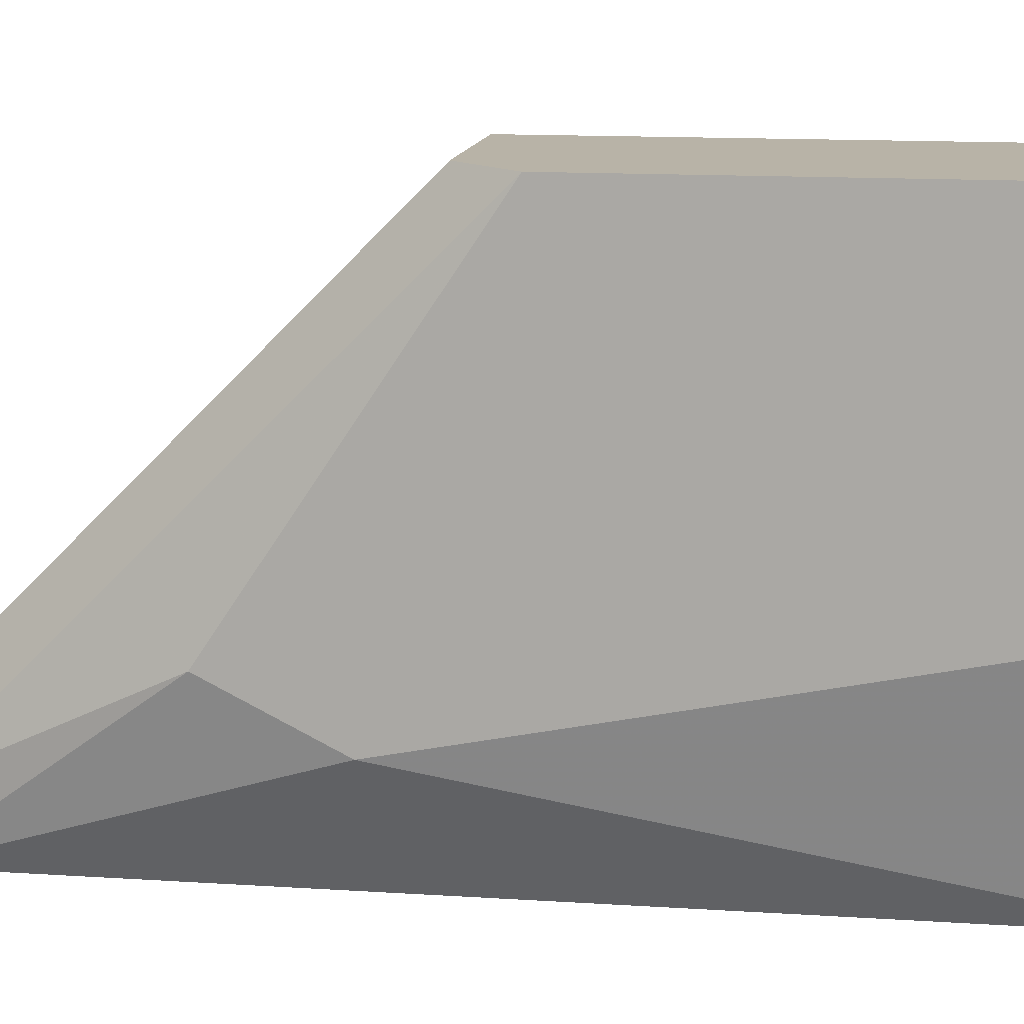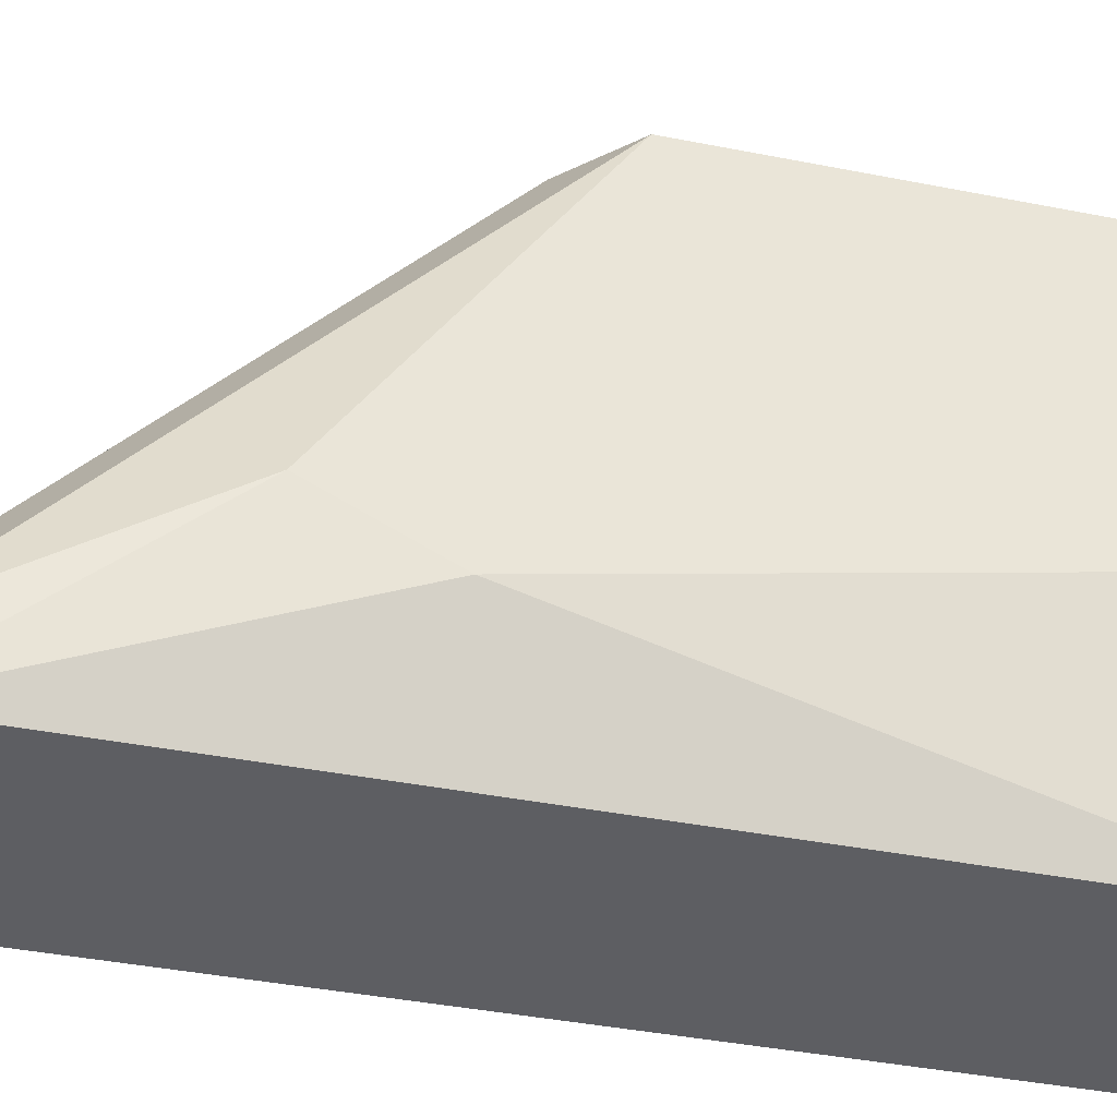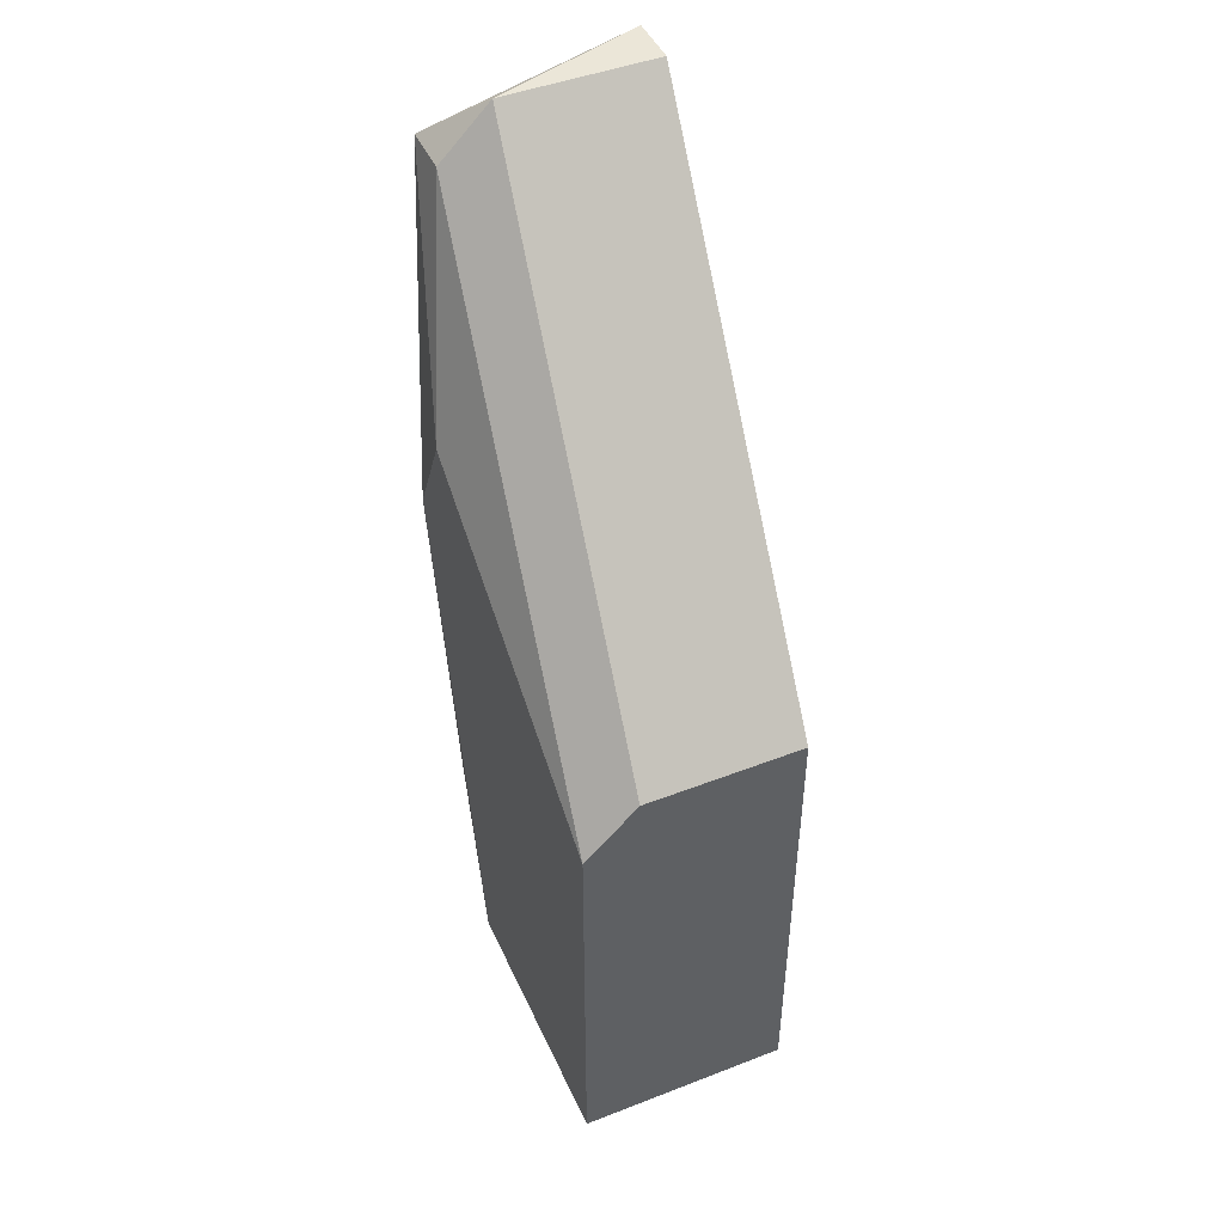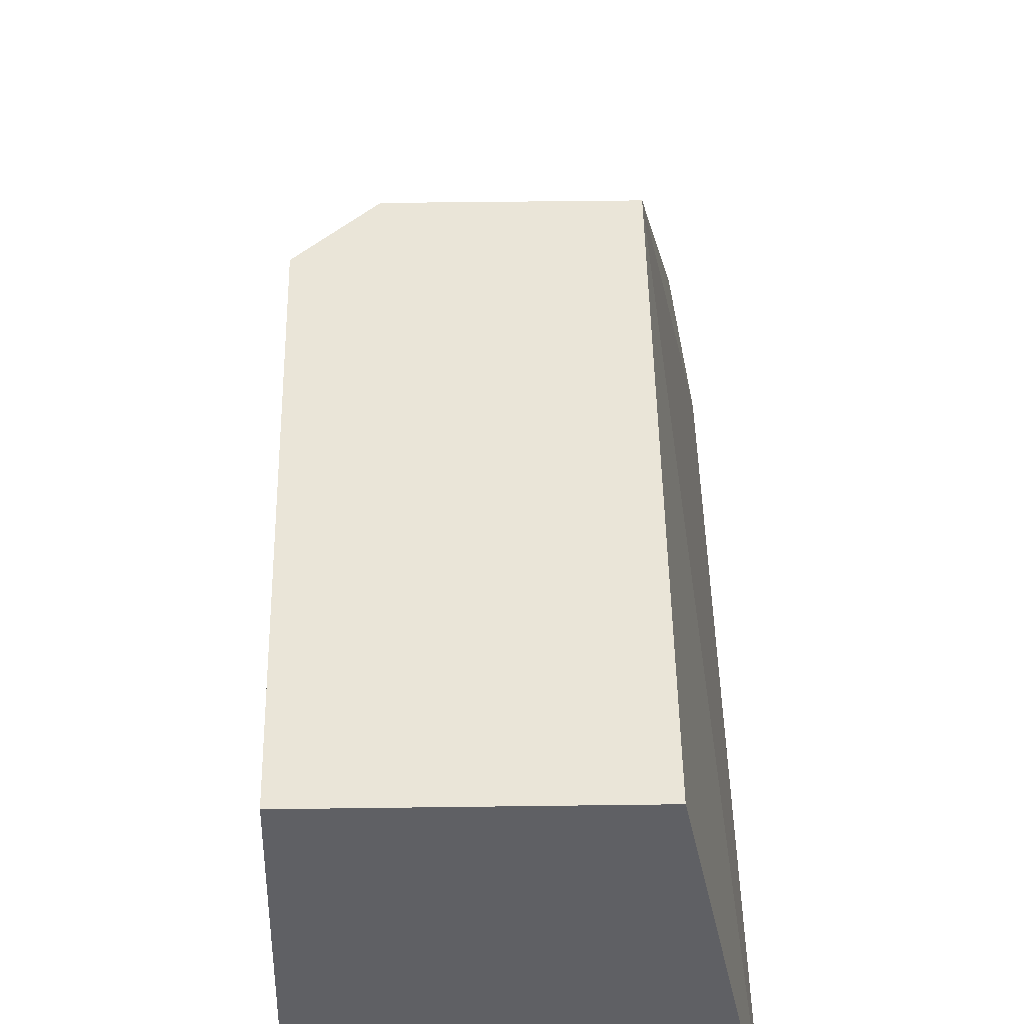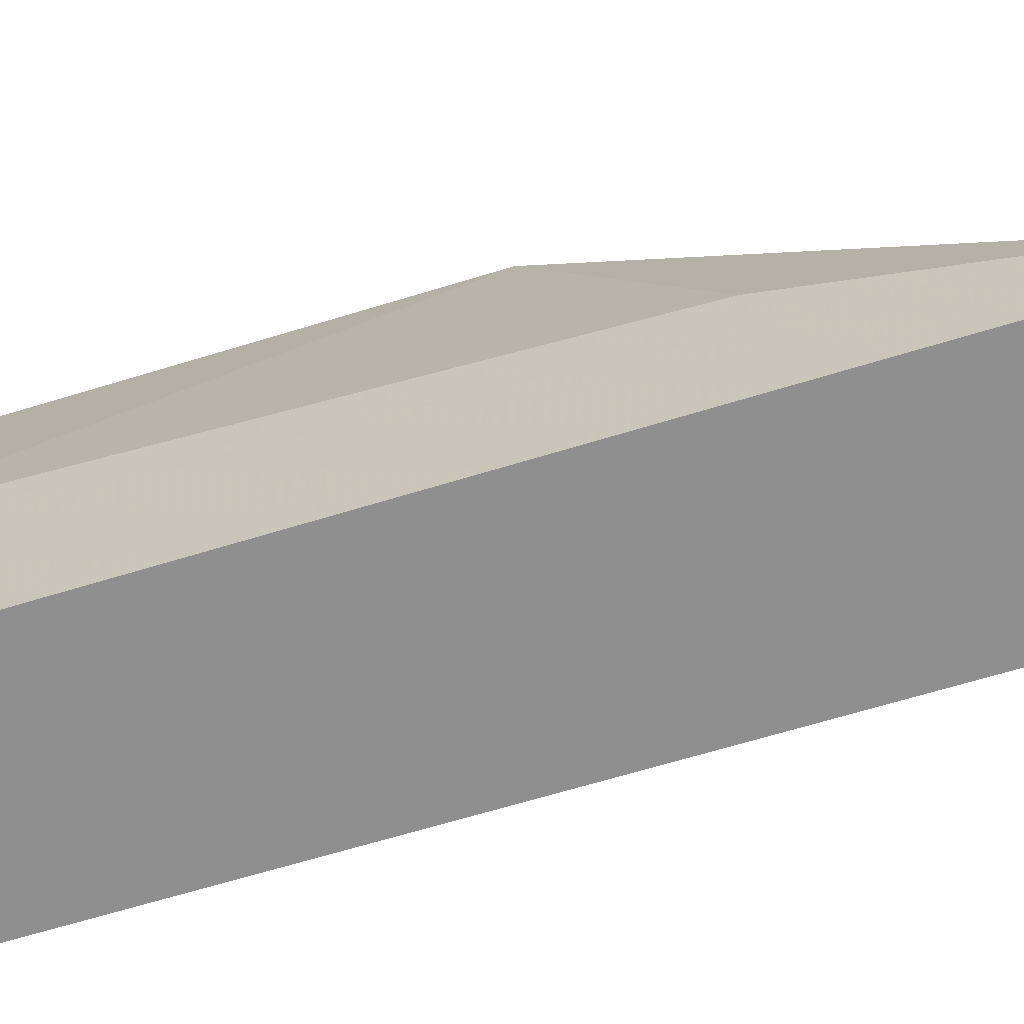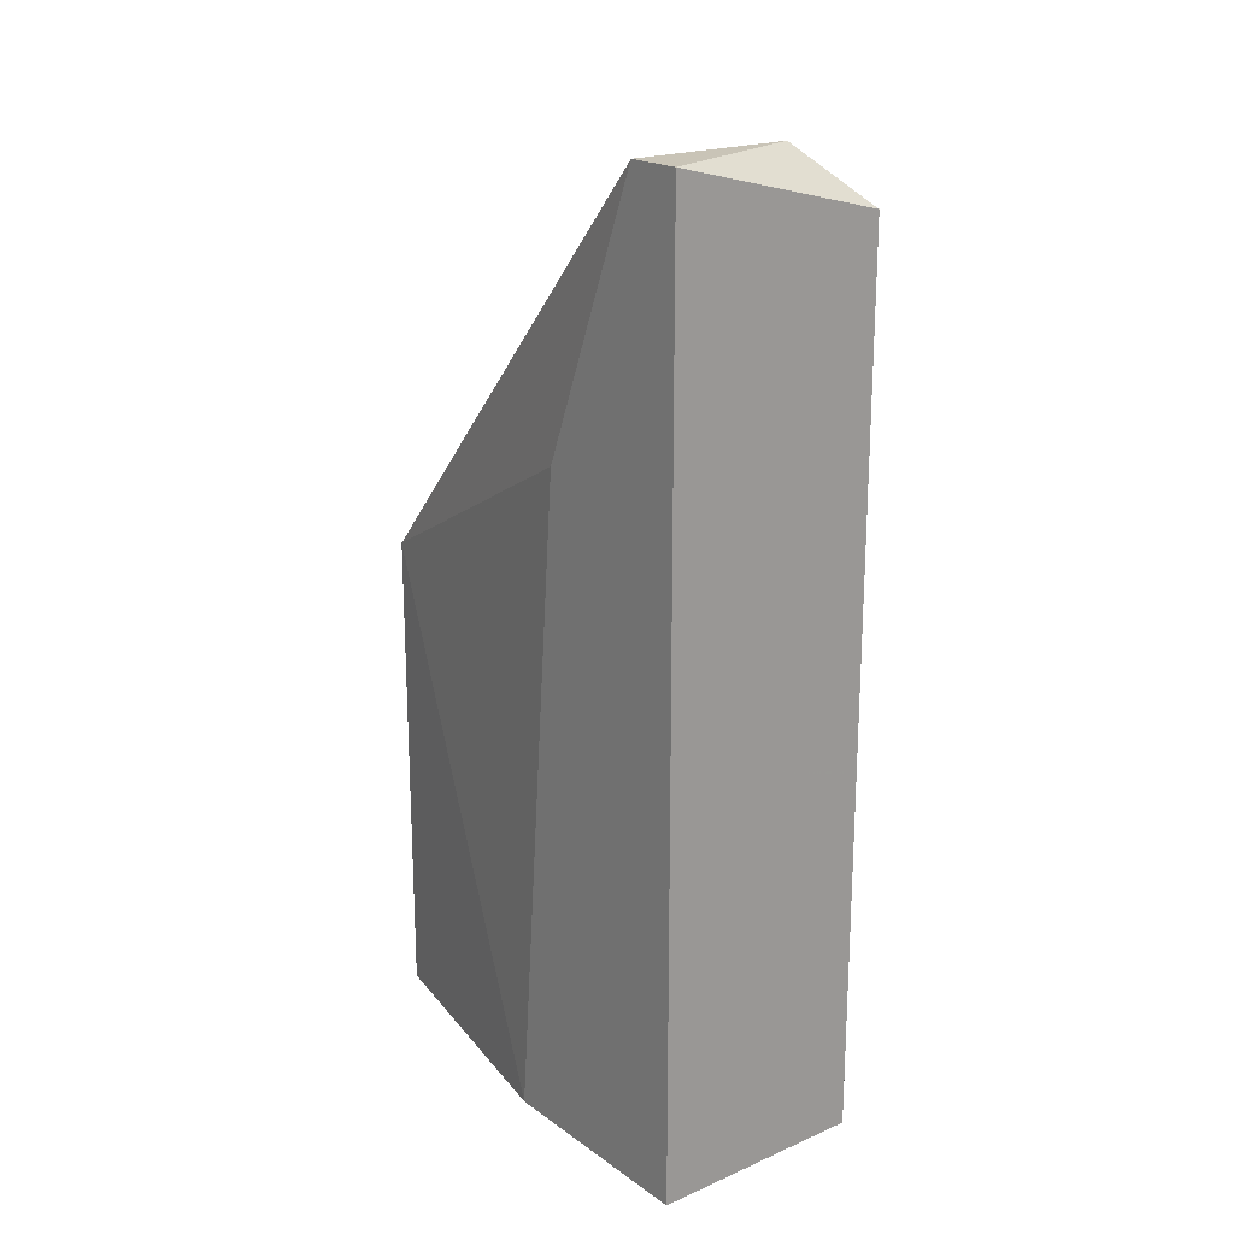
<metadata>
{"format":"obj","ext":"obj","renderer":"f3d","projection":"perspective","resolution":1024,"background":"white","views":[{"elev":12.8,"azim":-81.2,"up":"+Z"},{"elev":-39.4,"azim":-103.9,"up":"+Z"},{"elev":46.4,"azim":-23.8,"up":"+Y"},{"elev":44.6,"azim":-0.9,"up":"+Z"},{"elev":-65.4,"azim":107.2,"up":"+Z"},{"elev":20.0,"azim":141.8,"up":"+Y"}]}
</metadata>
<code>
v 0.01068 -0.006853 -0.001906
v 0.01068 -0.006853 -0.00052
v 0.01068 -0.01377 0.002248
v 0.01068 -0.03038 -0.001906
v 0.01068 -0.03038 0.003632
v 0.005149 -0.03038 -0.001906
v 0.005149 -0.008237 -0.001906
v 0.005149 -0.008237 -0.00052
v 0.005149 -0.01792 0.01055
v 0.009299 -0.03038 0.01055
v 0.009299 -0.01792 0.01055
v 0.003765 -0.01654 0.000864
v 0.003765 -0.01377 0.002248
v 0.003765 -0.03038 0.01055
v 0.003765 -0.03038 0.003632
v 0.003765 -0.0193 0.01055
v 0.006533 -0.006853 -0.00052
f 7 13 8
f 11 9 14
f 4 14 6
f 1 4 6
f 11 14 10
f 14 4 10
f 6 12 7
f 1 6 7
f 4 1 5
f 11 10 5
f 10 4 5
f 12 14 16
f 14 9 16
f 9 11 17
f 1 7 17
f 16 9 17
f 14 12 15
f 6 14 15
f 12 6 15
f 5 1 2
f 17 11 2
f 1 17 2
f 11 5 3
f 5 2 3
f 2 11 3
f 7 12 13
f 12 16 13
f 13 16 8
f 17 7 8
f 16 17 8

</code>
